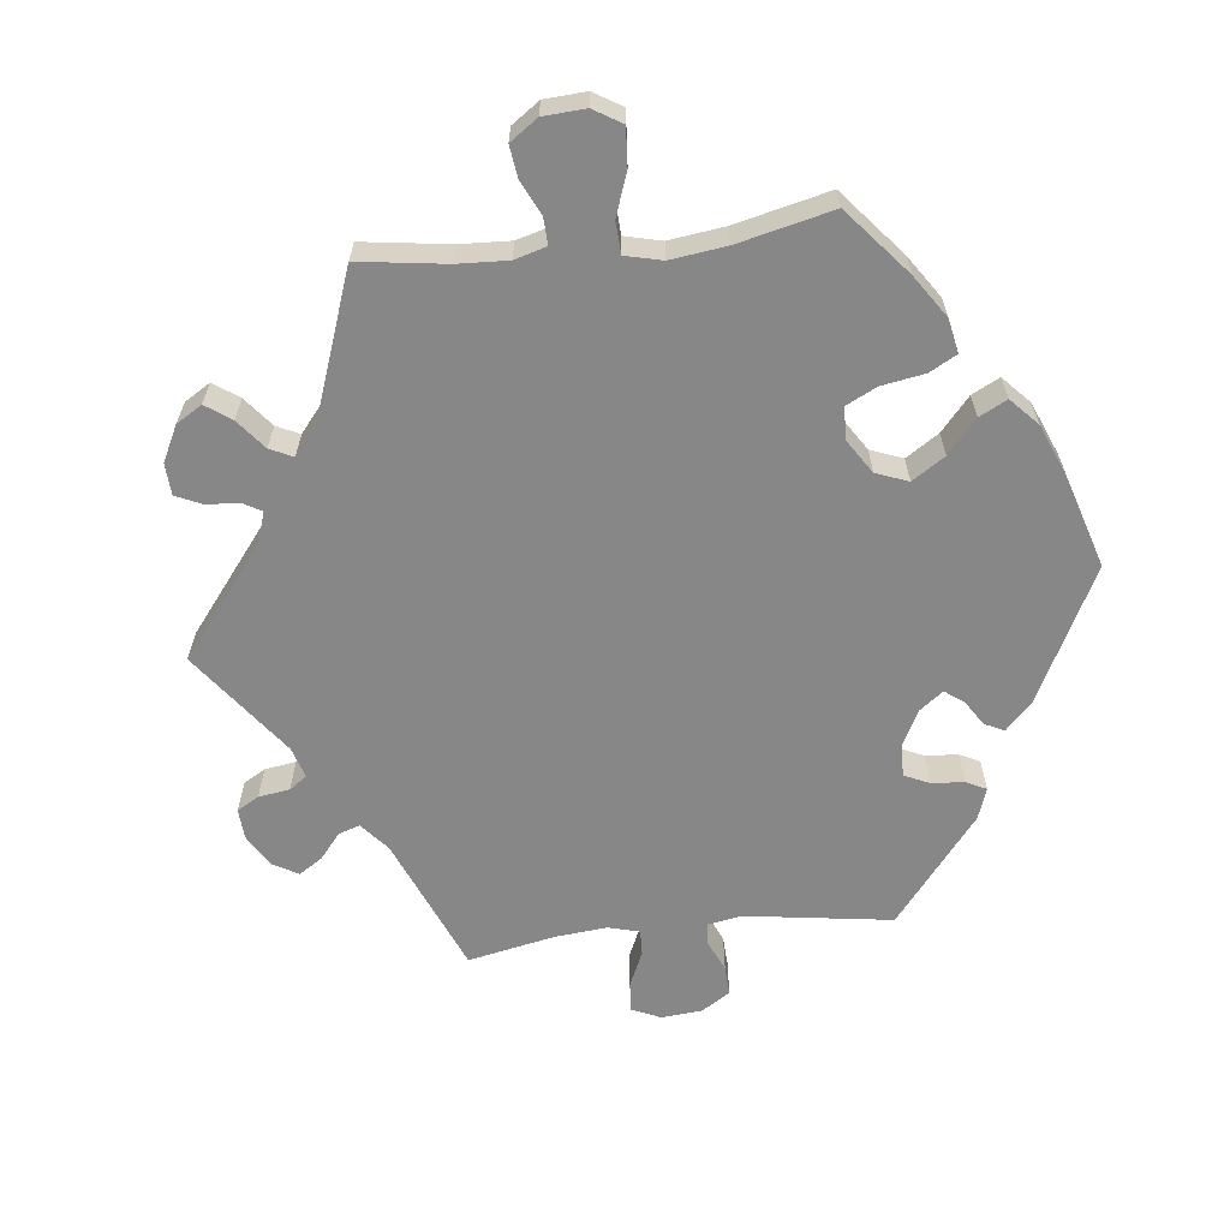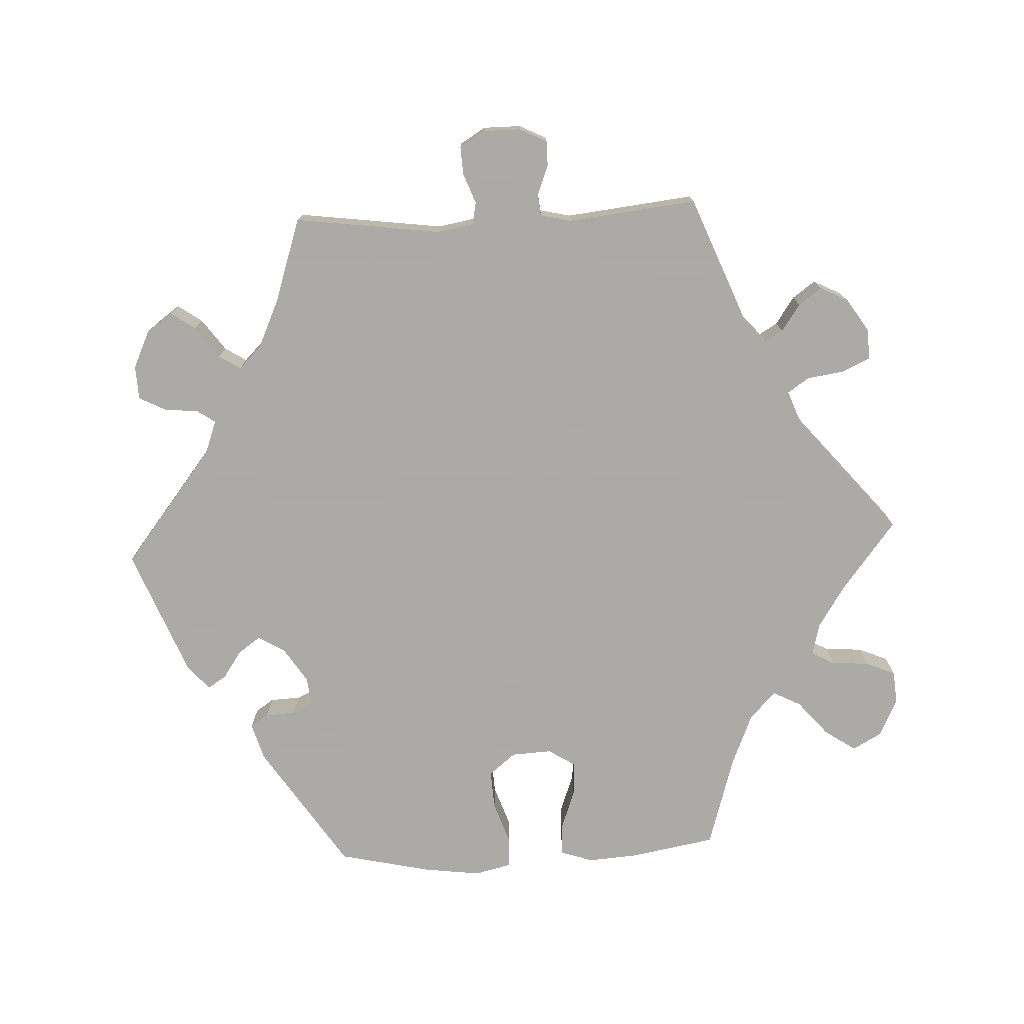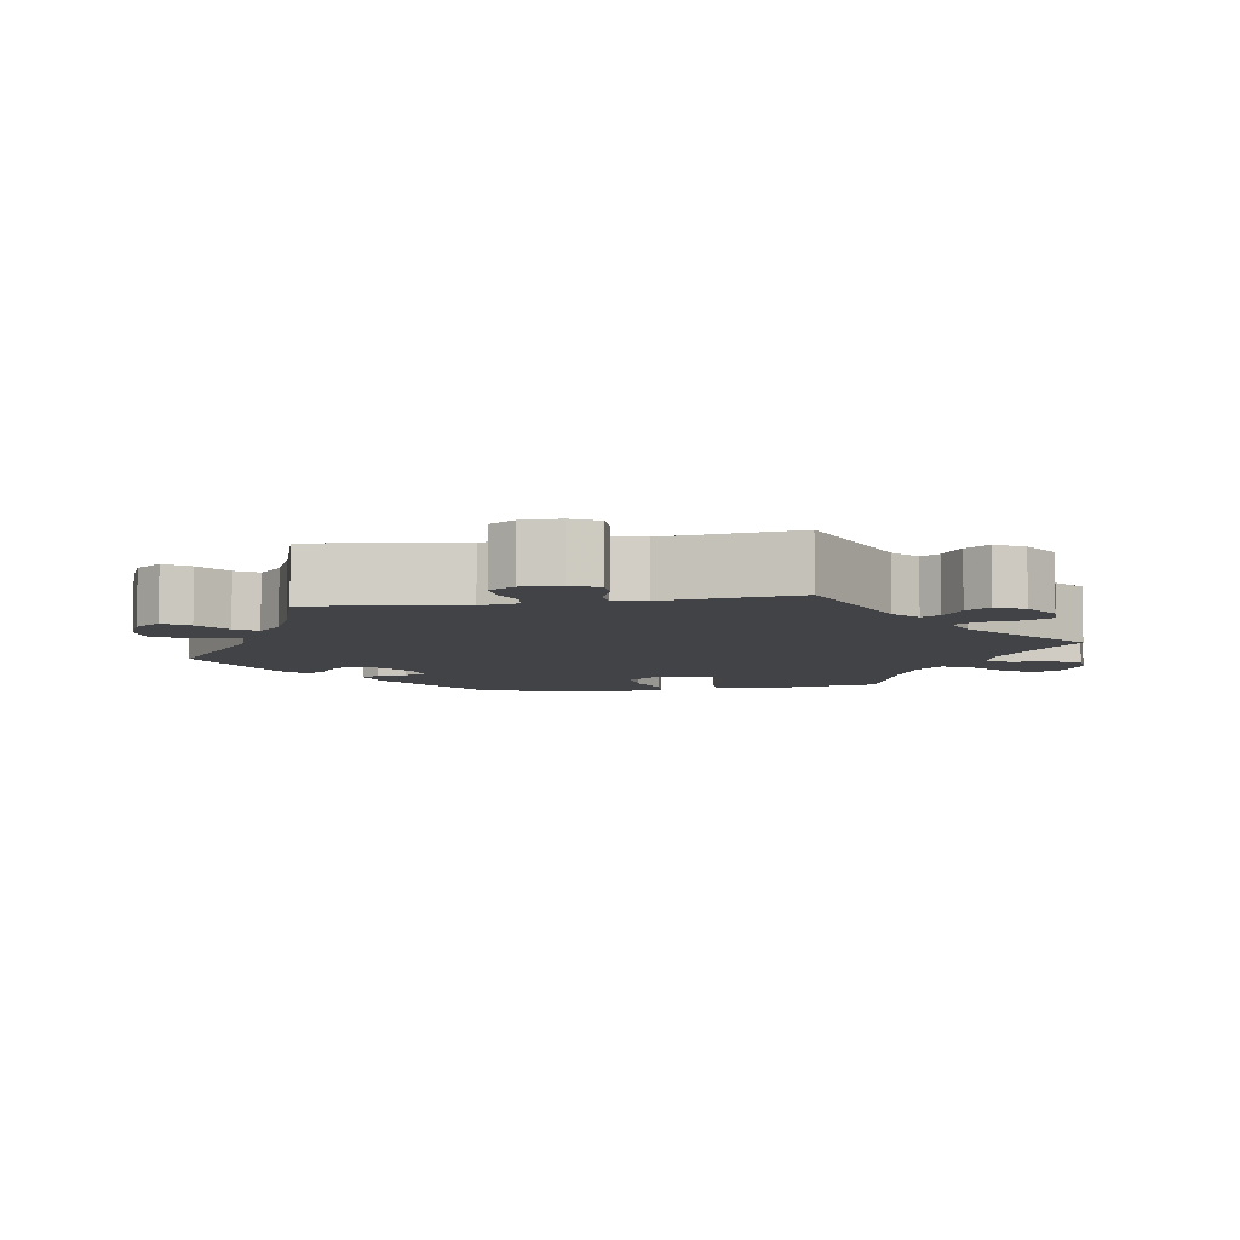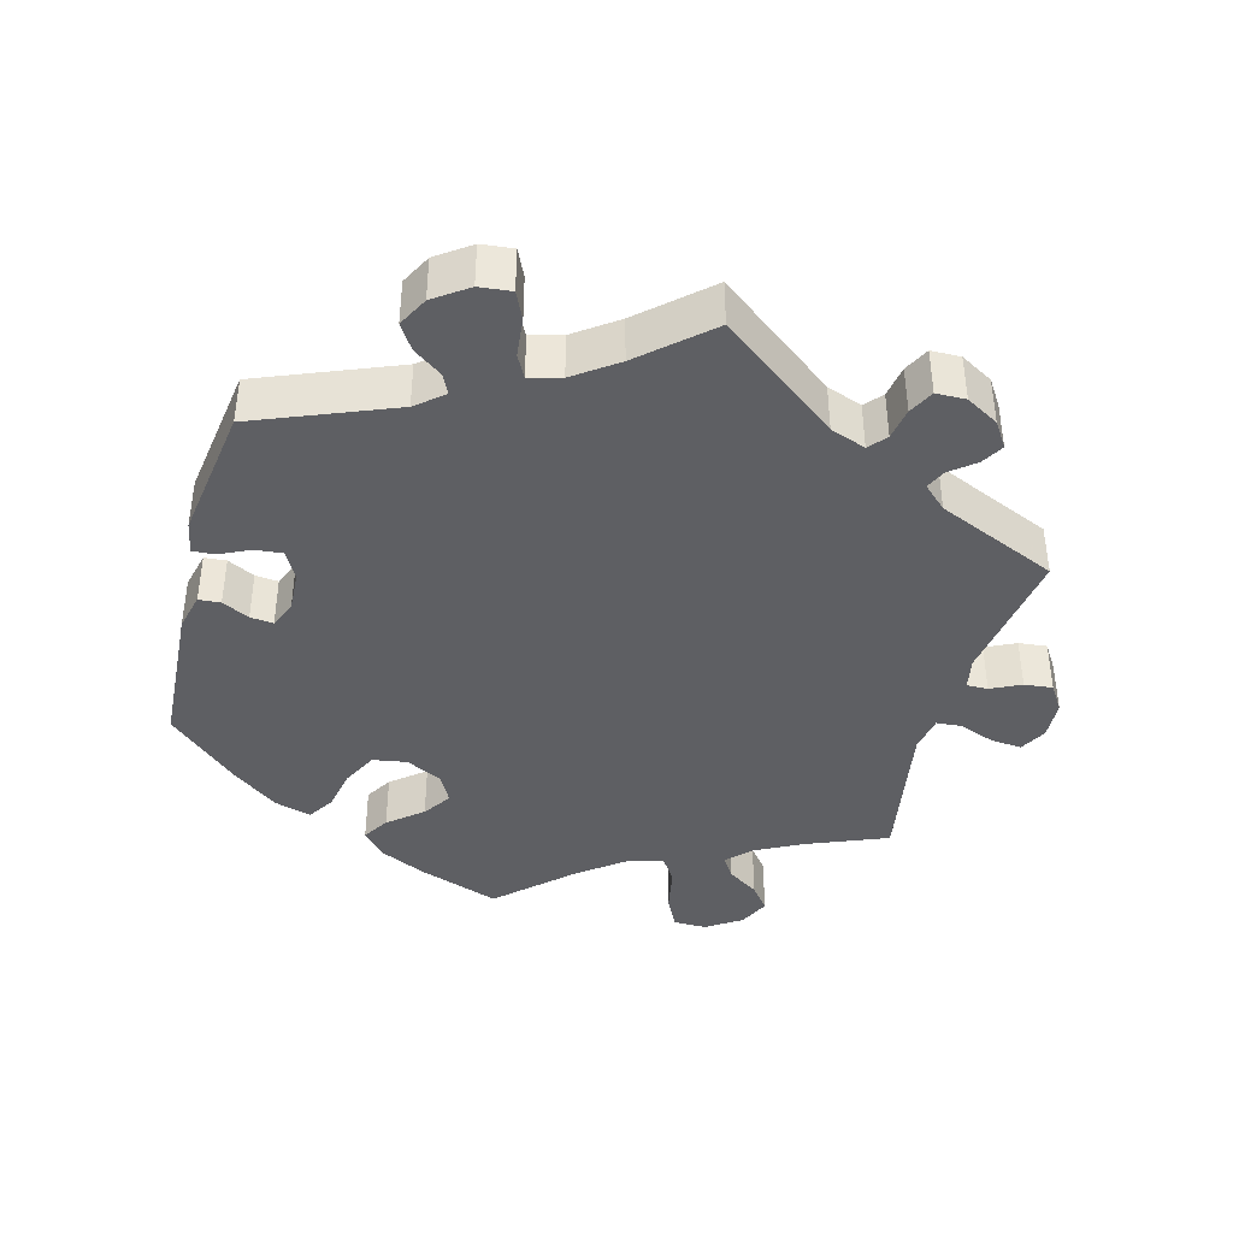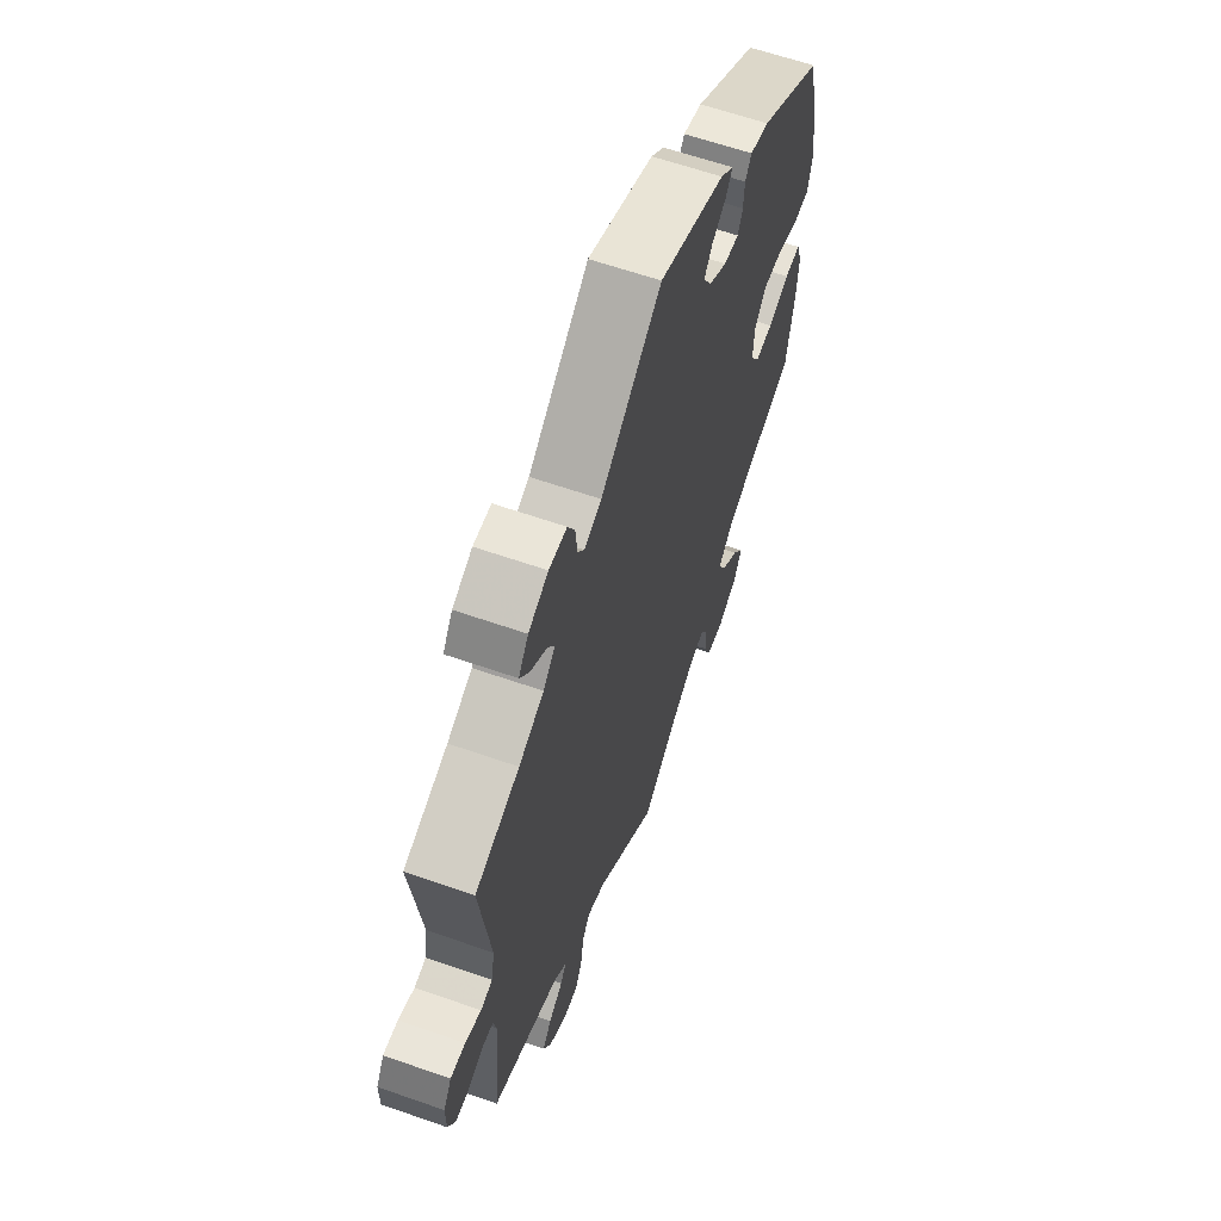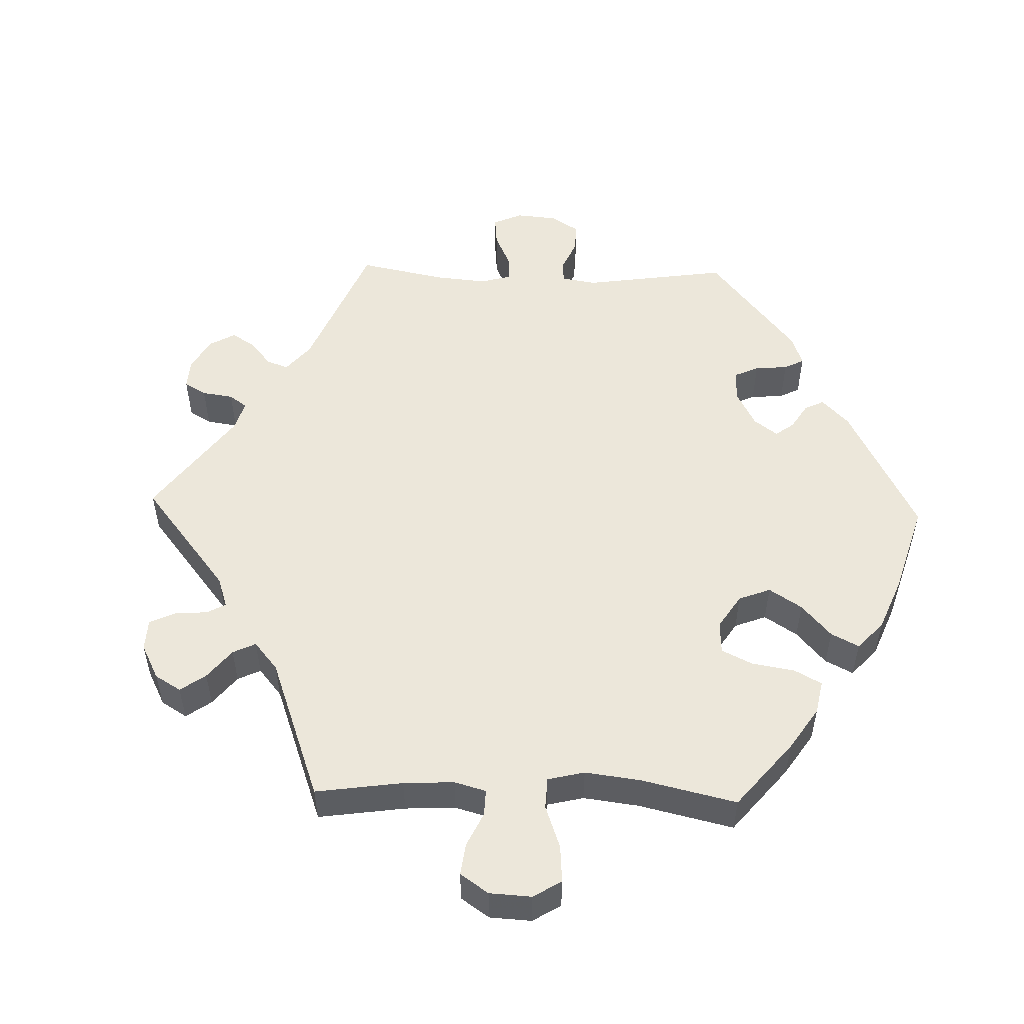
<metadata>
{"format":"obj","ext":"obj","renderer":"f3d","projection":"perspective","resolution":1024,"background":"white","views":[{"elev":-62.4,"azim":-143.5,"up":"+Y"},{"elev":-75.7,"azim":92.7,"up":"+Y"},{"elev":-7.0,"azim":99.4,"up":"+Y"},{"elev":-40.6,"azim":45.1,"up":"+Y"},{"elev":61.9,"azim":109.6,"up":"+Z"},{"elev":52.3,"azim":-148.3,"up":"+Y"}]}
</metadata>
<code>
v -0.096 0.07 -0.503
v -0.155 0.07 -0.465
v -0.199 0.07 -0.454
v -0.216 0.07 -0.486
v -0.22 0.07 -0.538
v -0.237 0.07 -0.579
v -0.284 0.07 -0.583
v -0.336 0.07 -0.557
v -0.358 0.07 -0.517
v -0.329 0.07 -0.474
v -0.281 0.07 -0.433
v -0.261 0.07 -0.394
v -0.299 0.07 -0.358
v -0.371 0.07 -0.328
v -0.5 0.07 -0.289
v -0.521 0.07 -0.171
v -0.526 0.07 -0.101
v -0.511 0.07 -0.056
v -0.468 0.07 -0.057
v -0.411 0.07 -0.078
v -0.364 0.07 -0.081
v -0.34 0.07 -0.043
v -0.343 0.07 0.013
v -0.373 0.07 0.05
v -0.427 0.07 0.047
v -0.485 0.07 0.027
v -0.528 0.07 0.029
v -0.54 0.07 0.08
v -0.53 0.07 0.158
v -0.501 0.07 0.288
v -0.328 0.07 0.402
v -0.277 0.07 0.417
v -0.26 0.07 0.392
v -0.258 0.07 0.35
v -0.245 0.07 0.321
v -0.205 0.07 0.326
v -0.157 0.07 0.357
v -0.134 0.07 0.395
v -0.156 0.07 0.426
v -0.194 0.07 0.452
v -0.211 0.07 0.478
v -0.176 0.07 0.508
v 0 0.07 0.578
v 0.161 0.07 0.451
v 0.207 0.07 0.434
v 0.224 0.07 0.459
v 0.229 0.07 0.507
v 0.248 0.07 0.544
v 0.295 0.07 0.546
v 0.347 0.07 0.522
v 0.373 0.07 0.486
v 0.349 0.07 0.452
v 0.305 0.07 0.42
v 0.286 0.07 0.39
v 0.318 0.07 0.358
v 0.384 0.07 0.328
v 0.501 0.07 0.289
v 0.474 0.07 0.085
v 0.483 0.07 0.034
v 0.514 0.07 0.028
v 0.556 0.07 0.044
v 0.595 0.07 0.046
v 0.616 0.07 0.011
v 0.616 0.07 -0.041
v 0.597 0.07 -0.079
v 0.562 0.07 -0.079
v 0.521 0.07 -0.063
v 0.491 0.07 -0.066
v 0.481 0.07 -0.109
v 0.501 0.07 -0.289
v 0.323 0.07 -0.36
v 0.289 0.07 -0.39
v 0.304 0.07 -0.415
v 0.342 0.07 -0.441
v 0.365 0.07 -0.473
v 0.345 0.07 -0.512
v 0.299 0.07 -0.542
v 0.257 0.07 -0.543
v 0.239 0.07 -0.504
v 0.231 0.07 -0.452
v 0.211 0.07 -0.423
v 0.163 0.07 -0.441
v 0 0.07 -0.578
v -0.096 0 -0.503
v -0.155 0 -0.465
v -0.199 0 -0.454
v -0.216 0 -0.486
v -0.22 0 -0.538
v -0.237 0 -0.579
v -0.284 0 -0.583
v -0.336 0 -0.557
v -0.358 0 -0.517
v -0.329 0 -0.474
v -0.281 0 -0.433
v -0.261 0 -0.394
v -0.299 0 -0.358
v -0.371 0 -0.328
v -0.5 0 -0.289
v -0.521 0 -0.171
v -0.526 0 -0.101
v -0.511 0 -0.056
v -0.468 0 -0.057
v -0.411 0 -0.078
v -0.364 0 -0.081
v -0.34 0 -0.043
v -0.343 0 0.013
v -0.373 0 0.05
v -0.427 0 0.047
v -0.485 0 0.027
v -0.528 0 0.029
v -0.54 0 0.08
v -0.53 0 0.158
v -0.501 0 0.288
v -0.328 0 0.402
v -0.277 0 0.417
v -0.26 0 0.392
v -0.258 0 0.35
v -0.245 0 0.321
v -0.205 0 0.326
v -0.157 0 0.357
v -0.134 0 0.395
v -0.156 0 0.426
v -0.194 0 0.452
v -0.211 0 0.478
v -0.176 0 0.508
v 0 0 0.578
v 0.161 0 0.451
v 0.207 0 0.434
v 0.224 0 0.459
v 0.229 0 0.507
v 0.248 0 0.544
v 0.295 0 0.546
v 0.347 0 0.522
v 0.373 0 0.486
v 0.349 0 0.452
v 0.305 0 0.42
v 0.286 0 0.39
v 0.318 0 0.358
v 0.384 0 0.328
v 0.501 0 0.289
v 0.474 0 0.085
v 0.483 0 0.034
v 0.514 0 0.028
v 0.556 0 0.044
v 0.595 0 0.046
v 0.616 0 0.011
v 0.616 0 -0.041
v 0.597 0 -0.079
v 0.562 0 -0.079
v 0.521 0 -0.063
v 0.491 0 -0.066
v 0.481 0 -0.109
v 0.501 0 -0.289
v 0.323 0 -0.36
v 0.289 0 -0.39
v 0.304 0 -0.415
v 0.342 0 -0.441
v 0.365 0 -0.473
v 0.345 0 -0.512
v 0.299 0 -0.542
v 0.257 0 -0.543
v 0.239 0 -0.504
v 0.231 0 -0.452
v 0.211 0 -0.423
v 0.163 0 -0.441
v 0 0 -0.578
f 82 83 1
f 81 82 1 2
f 77 78 79 80
f 77 80 81
f 76 77 81
f 73 74 75 76
f 72 73 76 81
f 71 72 81 2
f 69 70 71 2
f 64 65 66 67
f 64 67 68
f 63 64 68
f 60 61 62 63
f 60 63 68
f 59 60 68
f 58 59 68 69
f 56 57 58
f 55 56 58 69
f 50 51 52 53
f 50 53 54
f 49 50 54
f 46 47 48 49
f 45 46 49 54
f 44 45 54 55
f 42 43 44
f 39 40 41 42
f 38 39 42 44
f 37 38 44 55
f 31 32 33 34
f 31 34 35
f 30 31 35
f 29 30 35 36
f 25 26 27 28
f 24 25 28 29
f 17 18 19 20
f 17 20 21
f 14 15 16 17
f 13 14 17 21
f 12 13 21 22
f 8 9 10 11
f 8 11 12
f 7 8 12
f 4 5 6 7
f 3 4 7 12
f 36 37 55 69
f 24 29 36 69
f 23 24 69
f 12 22 23 69
f 2 3 12 69
f 84 166 165
f 85 84 165 164
f 163 162 161 160
f 164 163 160
f 164 160 159
f 159 158 157 156
f 164 159 156 155
f 85 164 155 154
f 85 154 153 152
f 150 149 148 147
f 151 150 147
f 151 147 146
f 146 145 144 143
f 151 146 143
f 151 143 142
f 152 151 142 141
f 141 140 139
f 152 141 139 138
f 136 135 134 133
f 137 136 133
f 137 133 132
f 132 131 130 129
f 137 132 129 128
f 138 137 128 127
f 127 126 125
f 125 124 123 122
f 127 125 122 121
f 138 127 121 120
f 117 116 115 114
f 118 117 114
f 118 114 113
f 119 118 113 112
f 111 110 109 108
f 112 111 108 107
f 103 102 101 100
f 104 103 100
f 100 99 98 97
f 104 100 97 96
f 105 104 96 95
f 94 93 92 91
f 95 94 91
f 95 91 90
f 90 89 88 87
f 95 90 87 86
f 152 138 120 119
f 152 119 112 107
f 152 107 106
f 152 106 105 95
f 152 95 86 85
f 1 84 85 2
f 2 85 86 3
f 3 86 87 4
f 4 87 88 5
f 5 88 89 6
f 6 89 90 7
f 7 90 91 8
f 8 91 92 9
f 9 92 93 10
f 10 93 94 11
f 11 94 95 12
f 12 95 96 13
f 13 96 97 14
f 14 97 98 15
f 15 98 99 16
f 16 99 100 17
f 17 100 101 18
f 18 101 102 19
f 19 102 103 20
f 20 103 104 21
f 21 104 105 22
f 22 105 106 23
f 23 106 107 24
f 24 107 108 25
f 25 108 109 26
f 26 109 110 27
f 27 110 111 28
f 28 111 112 29
f 29 112 113 30
f 30 113 114 31
f 31 114 115 32
f 32 115 116 33
f 33 116 117 34
f 34 117 118 35
f 35 118 119 36
f 36 119 120 37
f 37 120 121 38
f 38 121 122 39
f 39 122 123 40
f 40 123 124 41
f 41 124 125 42
f 42 125 126 43
f 43 126 127 44
f 44 127 128 45
f 45 128 129 46
f 46 129 130 47
f 47 130 131 48
f 48 131 132 49
f 49 132 133 50
f 50 133 134 51
f 51 134 135 52
f 52 135 136 53
f 53 136 137 54
f 54 137 138 55
f 55 138 139 56
f 56 139 140 57
f 57 140 141 58
f 58 141 142 59
f 59 142 143 60
f 60 143 144 61
f 61 144 145 62
f 62 145 146 63
f 63 146 147 64
f 64 147 148 65
f 65 148 149 66
f 66 149 150 67
f 67 150 151 68
f 68 151 152 69
f 69 152 153 70
f 70 153 154 71
f 71 154 155 72
f 72 155 156 73
f 73 156 157 74
f 74 157 158 75
f 75 158 159 76
f 76 159 160 77
f 77 160 161 78
f 78 161 162 79
f 79 162 163 80
f 80 163 164 81
f 81 164 165 82
f 82 165 166 83
f 83 166 84 1

</code>
